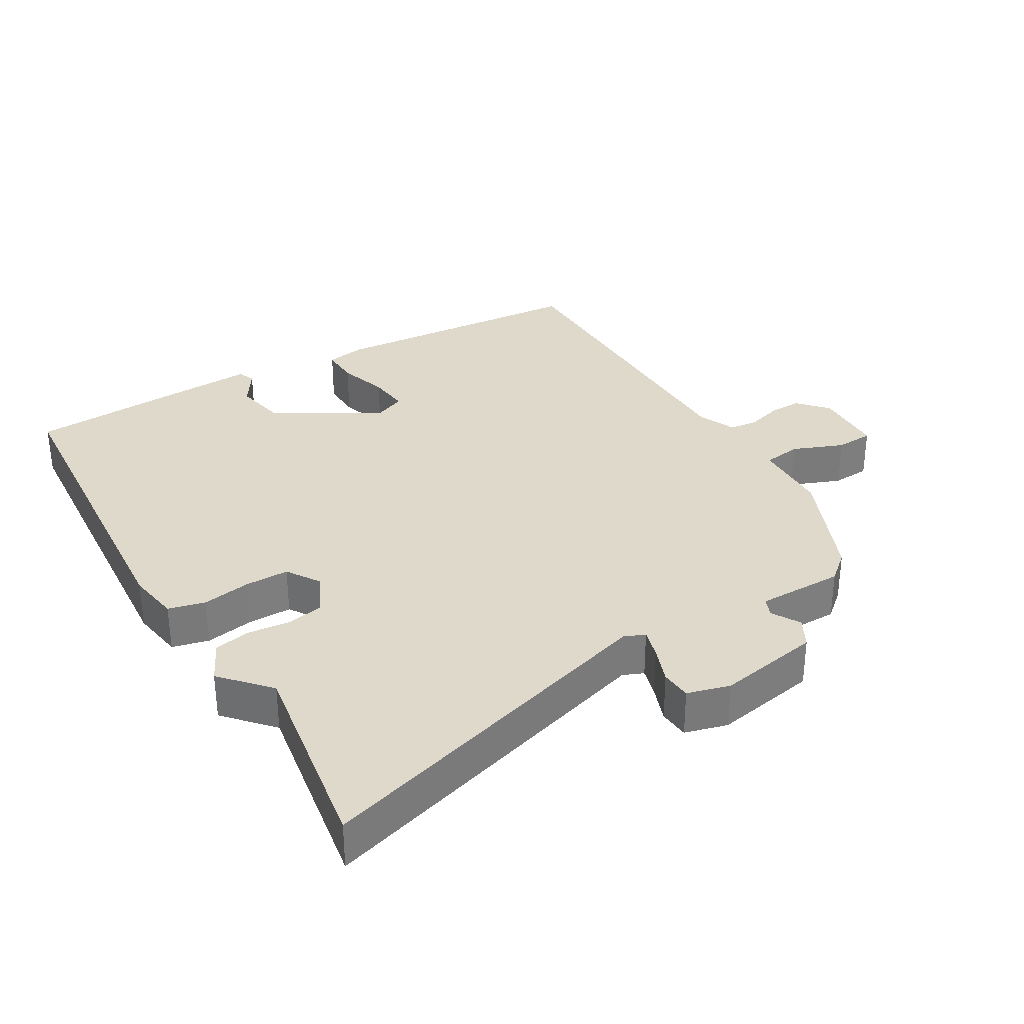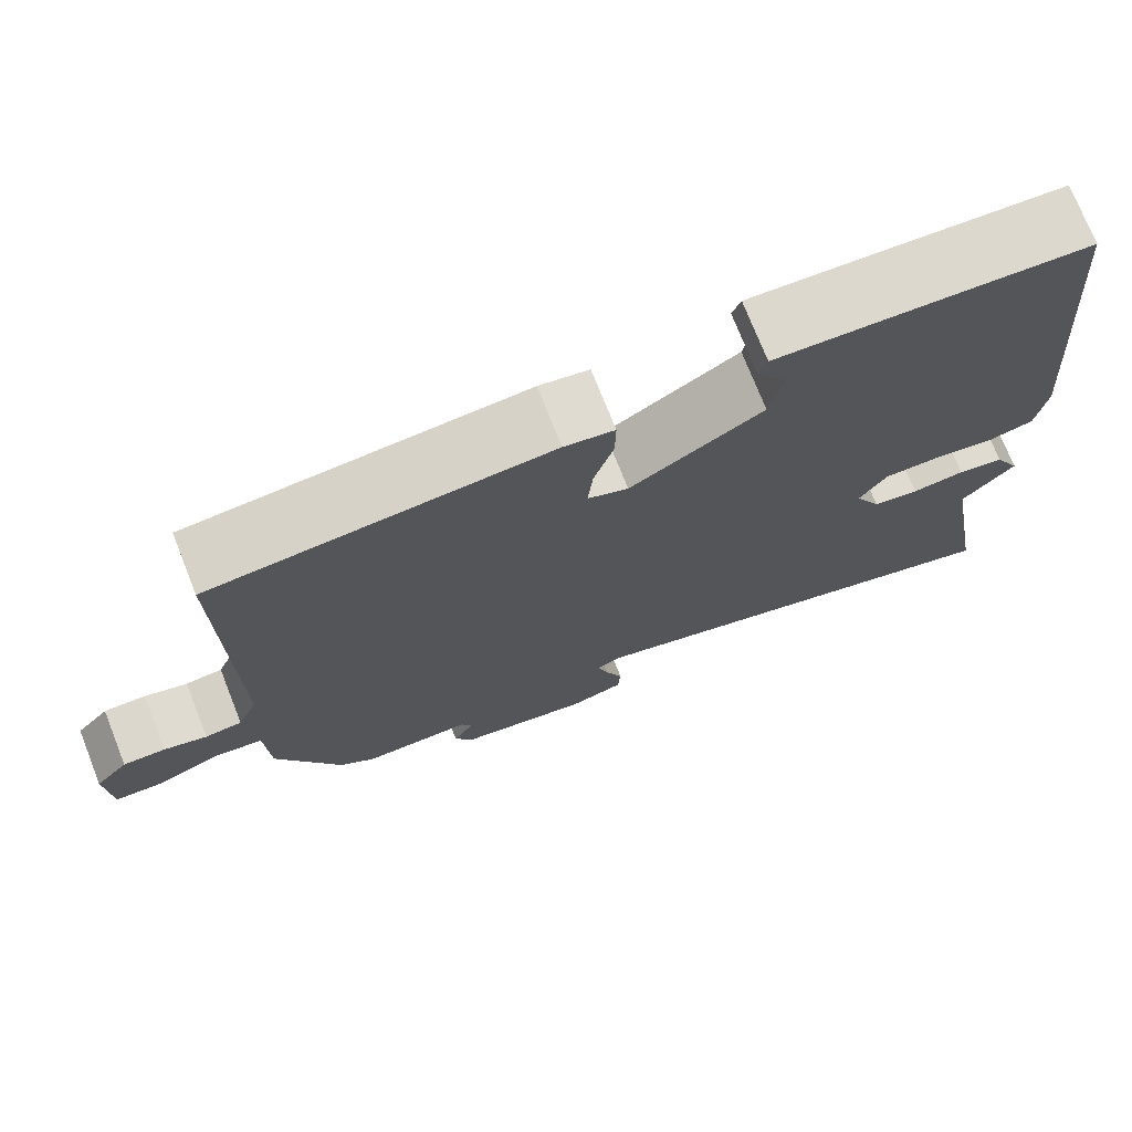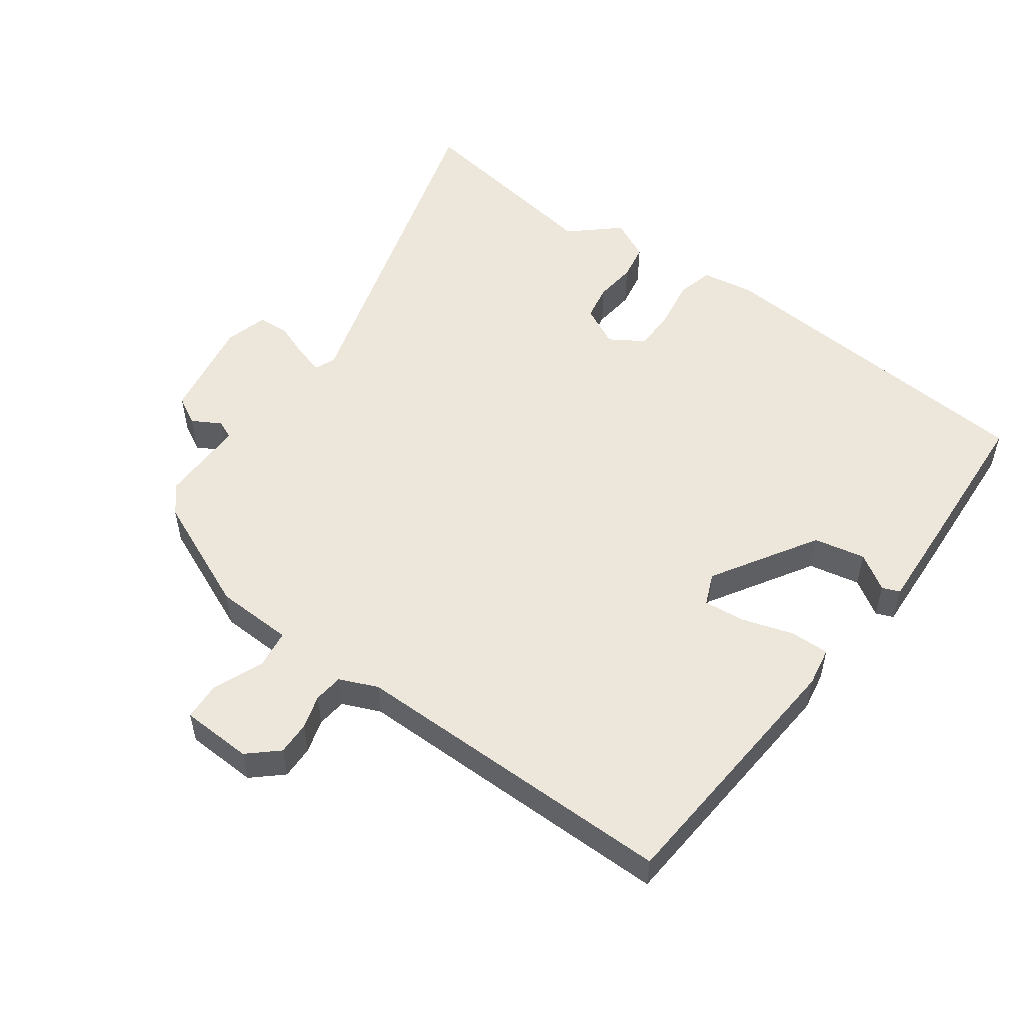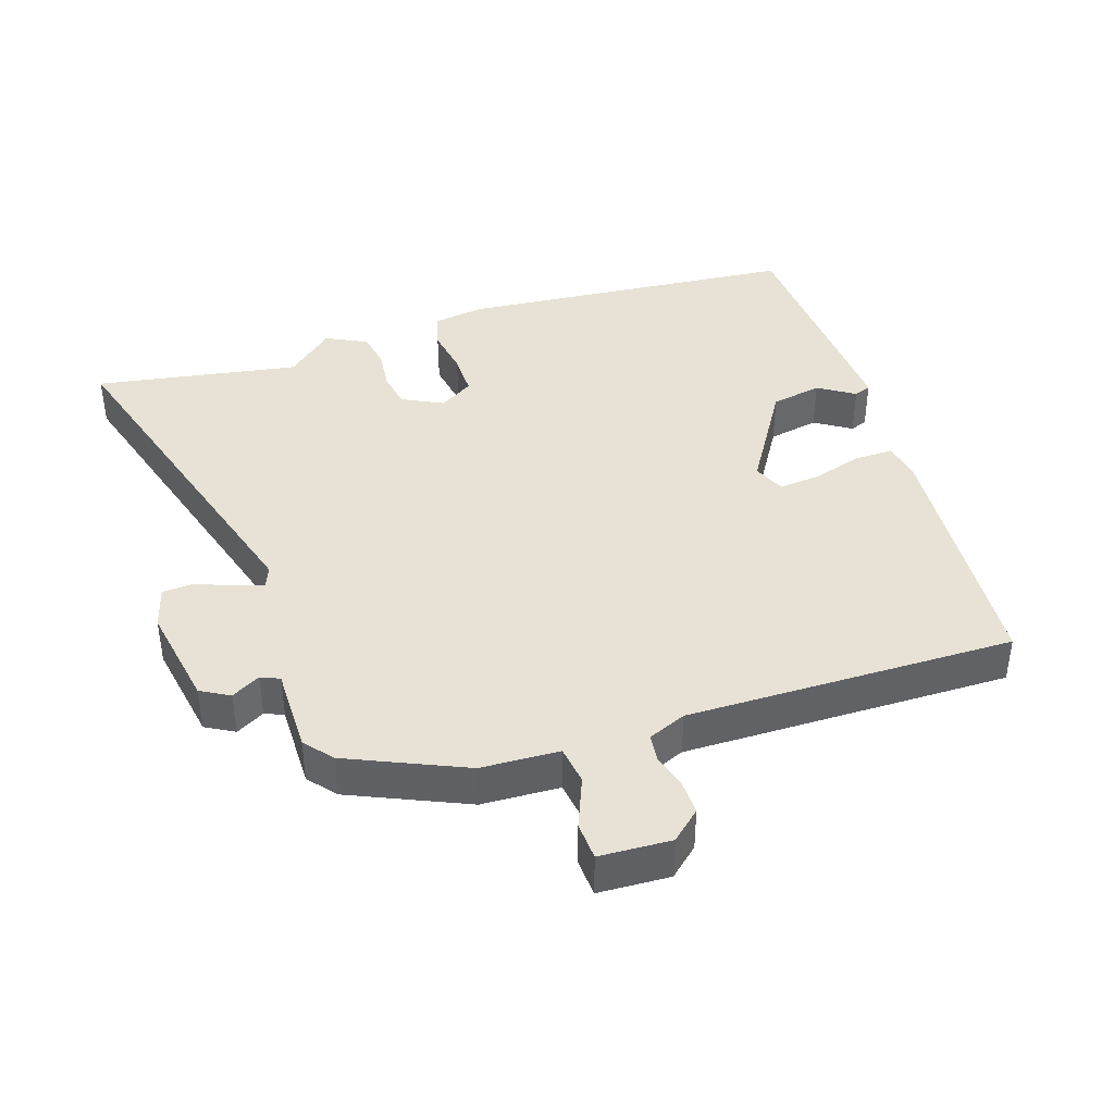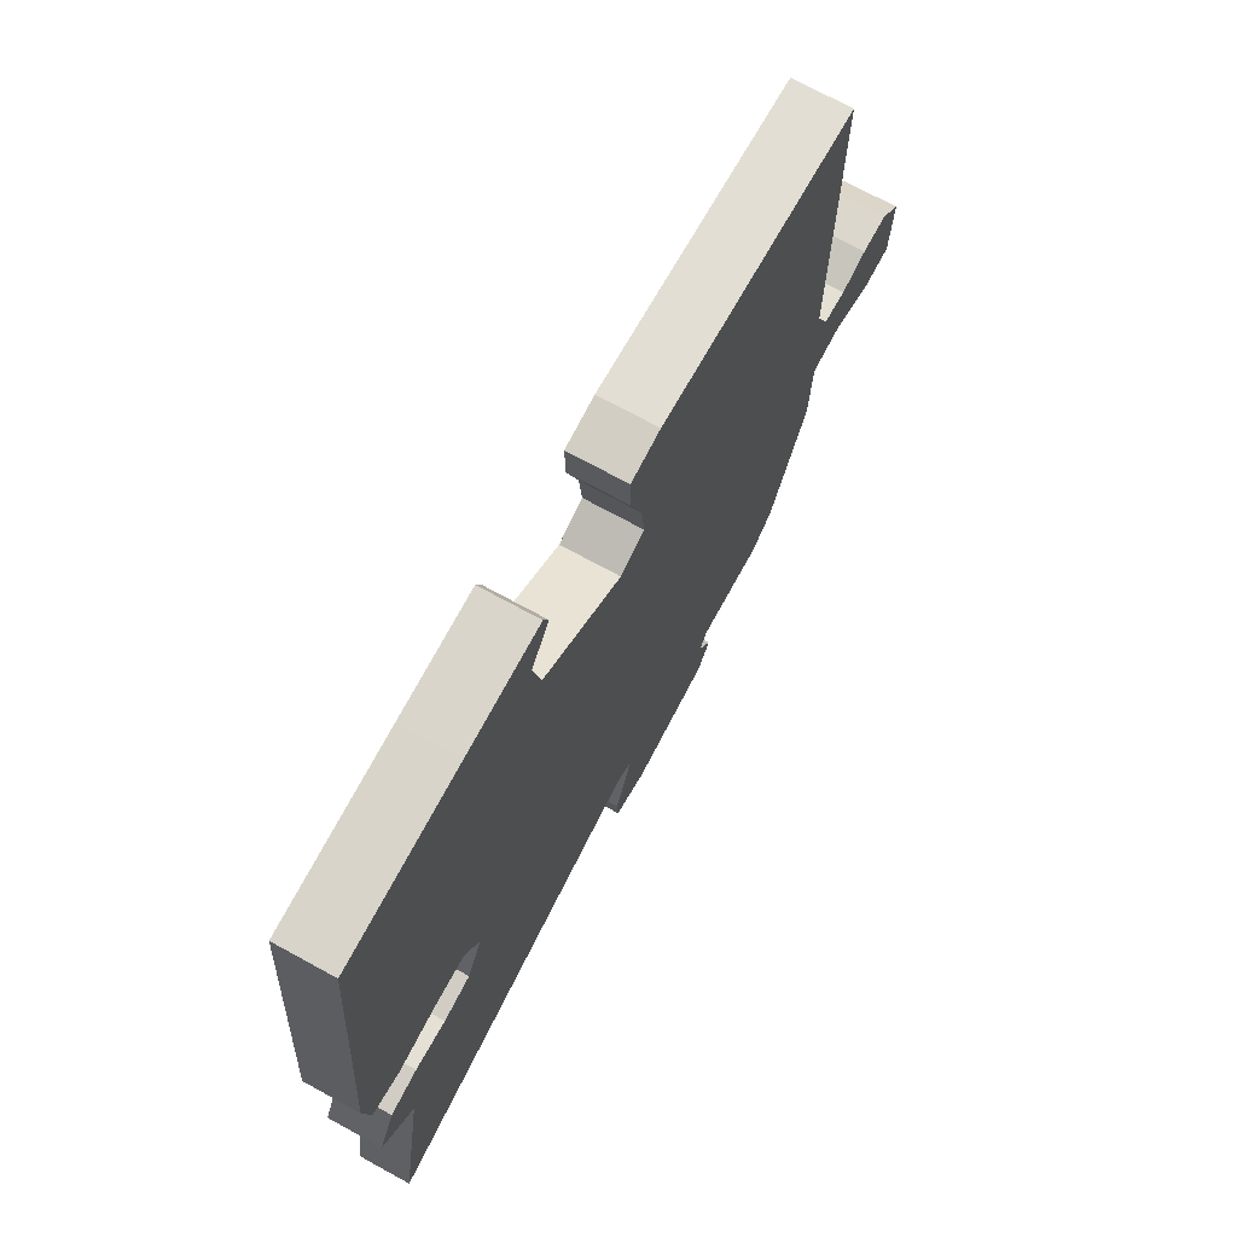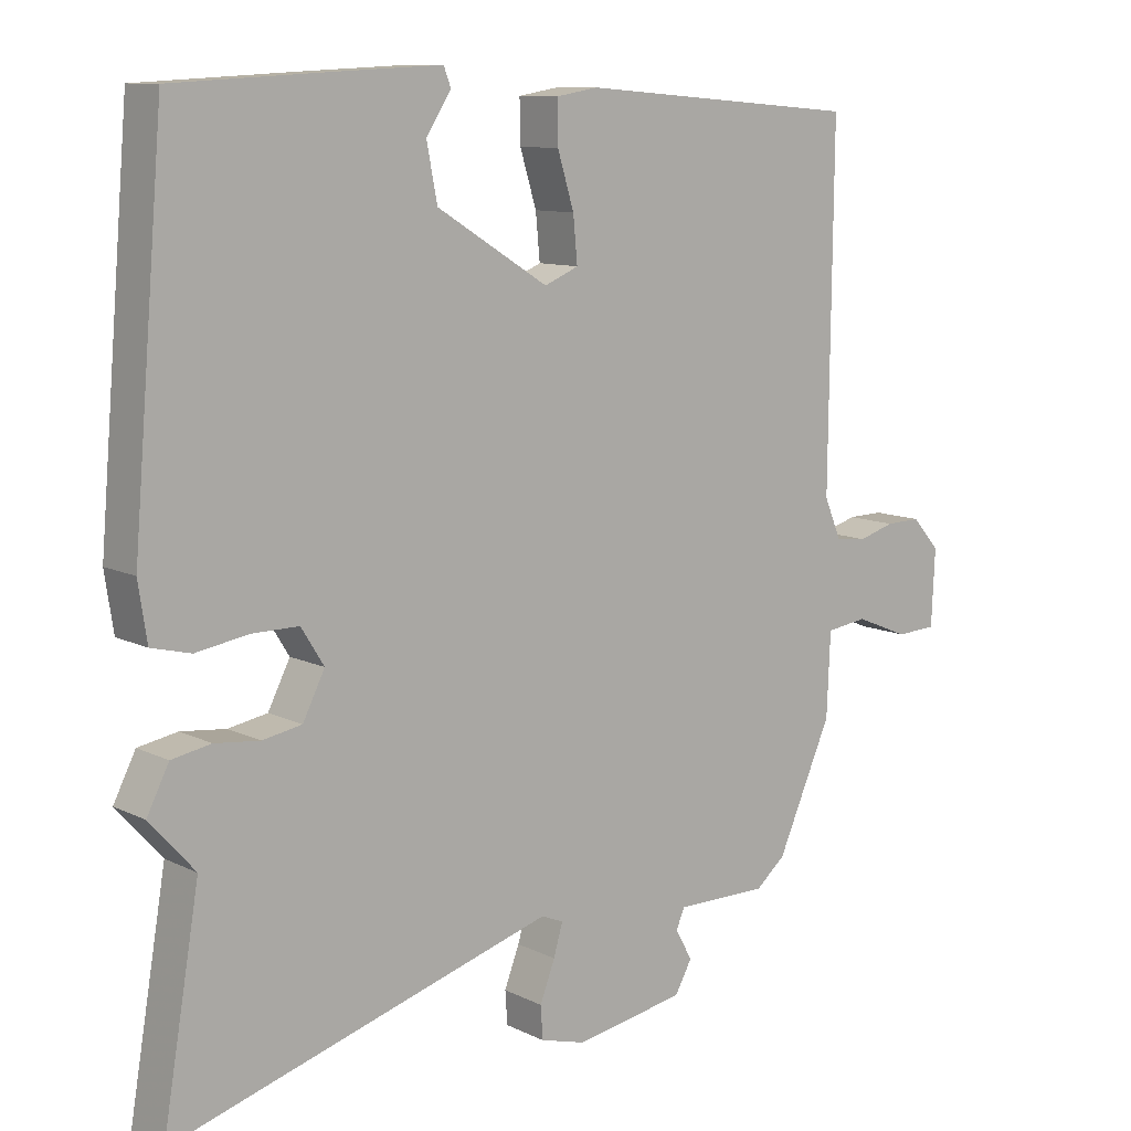
<metadata>
{"format":"obj","ext":"obj","renderer":"f3d","projection":"perspective","resolution":1024,"background":"white","views":[{"elev":32.3,"azim":148.9,"up":"+Y"},{"elev":74.0,"azim":-21.6,"up":"+Z"},{"elev":52.6,"azim":-54.2,"up":"+Y"},{"elev":40.4,"azim":-108.2,"up":"+Y"},{"elev":71.9,"azim":118.7,"up":"+Z"},{"elev":10.4,"azim":140.5,"up":"+Z"}]}
</metadata>
<code>
v -0.416 0.07 -0.483
v -0.493 0.07 -0.309
v -0.498 0.07 -0.192
v -0.556 0.07 -0.184
v -0.632 0.07 -0.215
v -0.689 0.07 -0.212
v -0.694 0.07 -0.105
v -0.655 0.07 -0.061
v -0.605 0.07 -0.062
v -0.554 0.07 -0.077
v -0.51 0.07 -0.072
v -0.486 0.07 -0.015
v -0.491 0.07 0.477
v -0.096 0.07 0.509
v -0.037 0.07 0.499
v -0.038 0.07 0.44
v -0.061 0.07 0.365
v -0.067 0.07 0.302
v -0.019 0.07 0.282
v 0.137 0.07 0.378
v 0.152 0.07 0.455
v 0.117 0.07 0.509
v 0.127 0.07 0.535
v 0.272 0.07 0.528
v 0.494 0.07 0.516
v 0.538 0.07 0.004
v 0.526 0.07 -0.075
v 0.471 0.07 -0.089
v 0.398 0.07 -0.077
v 0.332 0.07 -0.077
v 0.3 0.07 -0.128
v 0.331 0.07 -0.189
v 0.386 0.07 -0.199
v 0.449 0.07 -0.192
v 0.504 0.07 -0.202
v 0.535 0.07 -0.263
v 0.472 0.07 -0.334
v 0.524 0.07 -0.64
v -0.013 0.07 -0.482
v -0.044 0.07 -0.495
v -0.031 0.07 -0.539
v -0.01 0.07 -0.594
v -0.013 0.07 -0.64
v -0.077 0.07 -0.658
v -0.232 0.07 -0.631
v -0.256 0.07 -0.588
v -0.232 0.07 -0.545
v -0.244 0.07 -0.517
v -0.374 0.07 -0.518
v -0.416 0 -0.483
v -0.493 0 -0.309
v -0.498 0 -0.192
v -0.556 0 -0.184
v -0.632 0 -0.215
v -0.689 0 -0.212
v -0.694 0 -0.105
v -0.655 0 -0.061
v -0.605 0 -0.062
v -0.554 0 -0.077
v -0.51 0 -0.072
v -0.486 0 -0.015
v -0.491 0 0.477
v -0.096 0 0.509
v -0.037 0 0.499
v -0.038 0 0.44
v -0.061 0 0.365
v -0.067 0 0.302
v -0.019 0 0.282
v 0.137 0 0.378
v 0.152 0 0.455
v 0.117 0 0.509
v 0.127 0 0.535
v 0.272 0 0.528
v 0.494 0 0.516
v 0.538 0 0.004
v 0.526 0 -0.075
v 0.471 0 -0.089
v 0.398 0 -0.077
v 0.332 0 -0.077
v 0.3 0 -0.128
v 0.331 0 -0.189
v 0.386 0 -0.199
v 0.449 0 -0.192
v 0.504 0 -0.202
v 0.535 0 -0.263
v 0.472 0 -0.334
v 0.524 0 -0.64
v -0.013 0 -0.482
v -0.044 0 -0.495
v -0.031 0 -0.539
v -0.01 0 -0.594
v -0.013 0 -0.64
v -0.077 0 -0.658
v -0.232 0 -0.631
v -0.256 0 -0.588
v -0.232 0 -0.545
v -0.244 0 -0.517
v -0.374 0 -0.518
f 1 2 3
f 49 1 3
f 48 49 3
f 45 46 47
f 44 45 47
f 43 44 47
f 42 43 47
f 41 42 47
f 40 41 47 48
f 39 40 48 3
f 37 38 39 3
f 35 36 37
f 34 35 37
f 33 34 37
f 32 33 37 3
f 27 28 29
f 26 27 29
f 25 26 29
f 24 25 29
f 23 24 29
f 23 29 30
f 21 22 23
f 21 23 30
f 20 21 30 31
f 15 16 17
f 14 15 17
f 13 14 17
f 12 13 17
f 11 12 17 18
f 8 9 10
f 7 8 10
f 6 7 10
f 5 6 10
f 4 5 10
f 4 10 11
f 3 4 11
f 32 3 11
f 31 32 11
f 19 20 31 11
f 11 18 19
f 52 51 50
f 52 50 98
f 52 98 97
f 96 95 94
f 96 94 93
f 96 93 92
f 96 92 91
f 96 91 90
f 97 96 90 89
f 52 97 89 88
f 52 88 87 86
f 86 85 84
f 86 84 83
f 86 83 82
f 52 86 82 81
f 78 77 76
f 78 76 75
f 78 75 74
f 78 74 73
f 78 73 72
f 79 78 72
f 72 71 70
f 79 72 70
f 80 79 70 69
f 66 65 64
f 66 64 63
f 66 63 62
f 66 62 61
f 67 66 61 60
f 59 58 57
f 59 57 56
f 59 56 55
f 59 55 54
f 59 54 53
f 60 59 53
f 60 53 52
f 60 52 81
f 60 81 80
f 60 80 69 68
f 68 67 60
f 1 50 51 2
f 2 51 52 3
f 3 52 53 4
f 4 53 54 5
f 5 54 55 6
f 6 55 56 7
f 7 56 57 8
f 8 57 58 9
f 9 58 59 10
f 10 59 60 11
f 11 60 61 12
f 12 61 62 13
f 13 62 63 14
f 14 63 64 15
f 15 64 65 16
f 16 65 66 17
f 17 66 67 18
f 18 67 68 19
f 19 68 69 20
f 20 69 70 21
f 21 70 71 22
f 22 71 72 23
f 23 72 73 24
f 24 73 74 25
f 25 74 75 26
f 26 75 76 27
f 27 76 77 28
f 28 77 78 29
f 29 78 79 30
f 30 79 80 31
f 31 80 81 32
f 32 81 82 33
f 33 82 83 34
f 34 83 84 35
f 35 84 85 36
f 36 85 86 37
f 37 86 87 38
f 38 87 88 39
f 39 88 89 40
f 40 89 90 41
f 41 90 91 42
f 42 91 92 43
f 43 92 93 44
f 44 93 94 45
f 45 94 95 46
f 46 95 96 47
f 47 96 97 48
f 48 97 98 49
f 49 98 50 1

</code>
